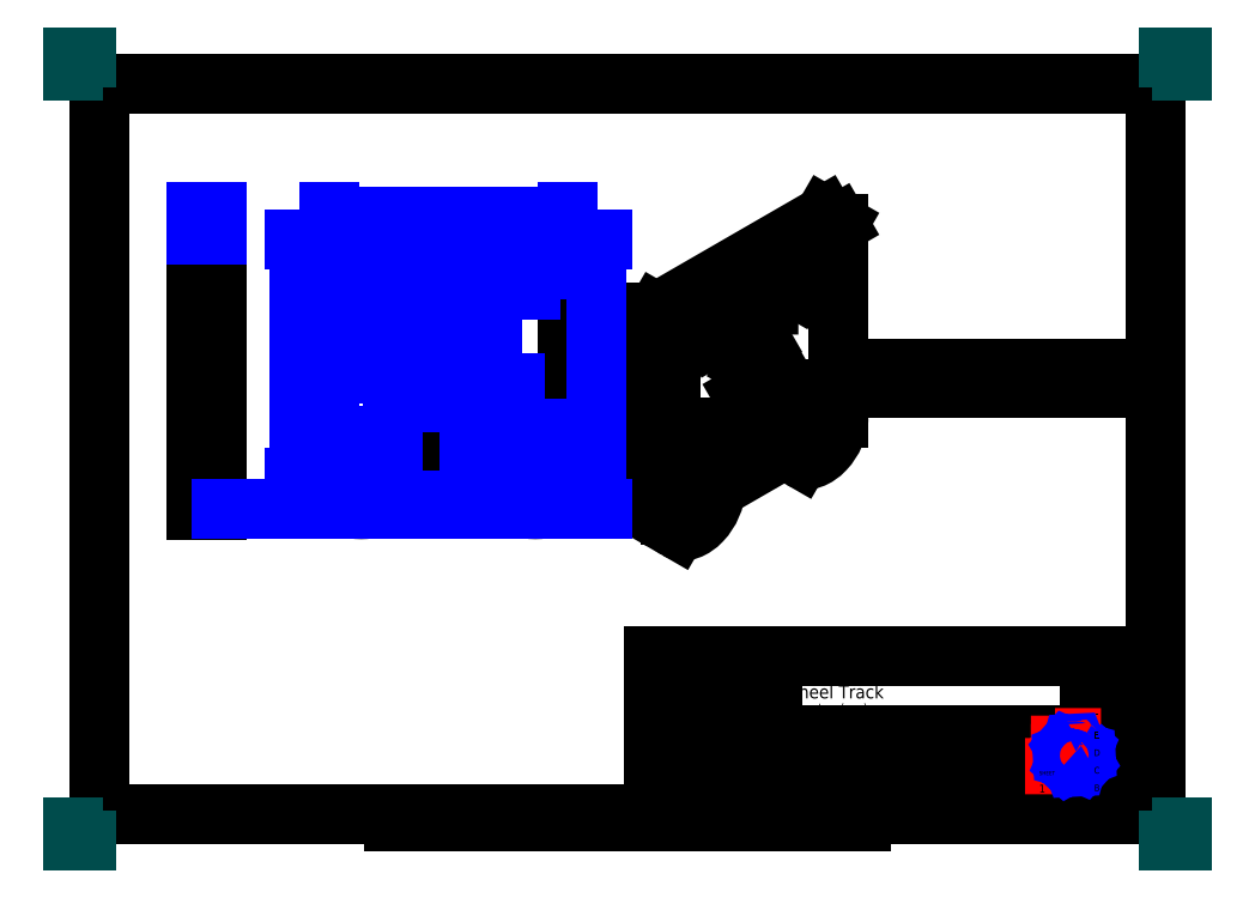
<metadata>
{"format":"dxf","ext":"dxf","renderer":"ezdxf+matplotlib","layout":"modelspace","background":"white","min_lineweight":24,"dpi":150}
</metadata>
<code>
0
SECTION
2
ENTITIES
0
LWPOLYLINE
8
BORDER
90
    5
70
    0
43
0
10
10
20
-287
10
410
20
-287
10
410
20
-10
10
10
20
-10
10
10
20
-287
0
LWPOLYLINE
8
BORDER
90
    2
70
    0
43
0
10
210
20
-10
10
210
20
0
0
LWPOLYLINE
8
BORDER
90
    2
70
    0
43
0
10
210
20
-287
10
210
20
-297
0
LWPOLYLINE
8
BORDER
90
    2
70
    0
43
0
10
10
20
-148.5
10
0
20
-148.5
0
LWPOLYLINE
8
BORDER
90
    2
70
    0
43
0
10
410
20
-148.5
10
420
20
-148.5
0
LWPOLYLINE
8
BORDER
90
    2
70
    0
43
0
10
367.5
20
-287
10
367.5
20
-294.5
0
LWPOLYLINE
8
BORDER
90
    2
70
    0
43
0
10
52.5
20
-287
10
52.5
20
-294.5
0
LWPOLYLINE
8
BORDER
90
    2
70
    0
43
0
10
315
20
-287
10
315
20
-294.5
0
LWPOLYLINE
8
BORDER
90
    2
70
    0
43
0
10
105
20
-287
10
105
20
-294.5
0
LWPOLYLINE
8
BORDER
90
    2
70
    0
43
0
10
262.5
20
-10
10
262.5
20
-2.5
0
LWPOLYLINE
8
BORDER
90
    2
70
    0
43
0
10
157.5
20
-10
10
157.5
20
-2.5
0
LWPOLYLINE
8
BORDER
90
    2
70
    0
43
0
10
315
20
-10
10
315
20
-2.5
0
LWPOLYLINE
8
BORDER
90
    2
70
    0
43
0
10
105
20
-10
10
105
20
-2.5
0
LWPOLYLINE
8
BORDER
90
    2
70
    0
43
0
10
367.5
20
-10
10
367.5
20
-2.5
0
LWPOLYLINE
8
BORDER
90
    2
70
    0
43
0
10
52.5
20
-10
10
52.5
20
-2.5
0
LWPOLYLINE
8
BORDER
90
    2
70
    0
43
0
10
10
20
-74.3
10
2.5
20
-74.3
0
LWPOLYLINE
8
BORDER
90
    2
70
    0
43
0
10
10
20
-222.7
10
2.5
20
-222.7
0
LWPOLYLINE
8
BORDER
90
    2
70
    0
43
0
10
410
20
-74.3
10
417.5
20
-74.3
0
LWPOLYLINE
8
BORDER
90
    2
70
    0
43
0
10
410
20
-222.7
10
417.5
20
-222.7
0
LWPOLYLINE
8
BORDER
90
    2
70
    0
43
0
10
110
20
-289.5
10
310
20
-289.5
0
LWPOLYLINE
8
BORDER
90
    2
70
    0
43
0
10
160
20
-287
10
160
20
-292
0
LWPOLYLINE
8
BORDER
90
    2
70
    0
43
0
10
260
20
-287
10
260
20
-292
0
LWPOLYLINE
8
BORDER
90
    2
70
    0
43
0
10
170
20
-287
10
170
20
-289.5
0
LWPOLYLINE
8
BORDER
90
    2
70
    0
43
0
10
250
20
-287
10
250
20
-289.5
0
LWPOLYLINE
8
BORDER
90
    2
70
    0
43
0
10
180
20
-287
10
180
20
-289.5
0
LWPOLYLINE
8
BORDER
90
    2
70
    0
43
0
10
240
20
-287
10
240
20
-289.5
0
LWPOLYLINE
8
BORDER
90
    2
70
    0
43
0
10
190
20
-287
10
190
20
-289.5
0
LWPOLYLINE
8
BORDER
90
    2
70
    0
43
0
10
230
20
-287
10
230
20
-289.5
0
LWPOLYLINE
8
BORDER
90
    2
70
    0
43
0
10
200
20
-287
10
200
20
-289.5
0
LWPOLYLINE
8
BORDER
90
    2
70
    0
43
0
10
220
20
-287
10
220
20
-289.5
0
LWPOLYLINE
8
BORDER
90
    2
70
    0
43
0
10
110
20
-287
10
110
20
-292
0
LWPOLYLINE
8
BORDER
90
    2
70
    0
43
0
10
310
20
-287
10
310
20
-292
0
LWPOLYLINE
8
BORDER
90
    2
70
    0
43
0
10
120
20
-287
10
120
20
-289.5
0
LWPOLYLINE
8
BORDER
90
    2
70
    0
43
0
10
300
20
-287
10
300
20
-289.5
0
LWPOLYLINE
8
BORDER
90
    2
70
    0
43
0
10
130
20
-287
10
130
20
-289.5
0
LWPOLYLINE
8
BORDER
90
    2
70
    0
43
0
10
290
20
-287
10
290
20
-289.5
0
LWPOLYLINE
8
BORDER
90
    2
70
    0
43
0
10
140
20
-287
10
140
20
-289.5
0
LWPOLYLINE
8
BORDER
90
    2
70
    0
43
0
10
280
20
-287
10
280
20
-289.5
0
LWPOLYLINE
8
BORDER
90
    2
70
    0
43
0
10
150
20
-287
10
150
20
-289.5
0
LWPOLYLINE
8
BORDER
90
    2
70
    0
43
0
10
270
20
-287
10
270
20
-289.5
0
LWPOLYLINE
8
TITLEBLOCK
90
    2
70
    0
43
0
10
220
20
-287
10
410
20
-287
0
LWPOLYLINE
8
TITLEBLOCK
90
    4
70
    0
43
0
10
220
20
-287
10
220
20
-227
10
410
20
-227
10
410
20
-287
0
LWPOLYLINE
8
TITLEBLOCK
90
    2
70
    0
43
0
10
220
20
-283
10
385
20
-283
0
LWPOLYLINE
8
TITLEBLOCK
90
    2
70
    0
43
0
10
220
20
-270
10
385
20
-270
0
LWPOLYLINE
8
TITLEBLOCK
90
    2
70
    0
43
0
10
220
20
-257
10
385
20
-257
0
LWPOLYLINE
8
TITLEBLOCK
90
    2
70
    0
43
0
10
220
20
-242
10
265
20
-242
0
LWPOLYLINE
8
TITLEBLOCK
90
    2
70
    0
43
0
10
385
20
-280.3
10
410
20
-280.3
0
LWPOLYLINE
8
TITLEBLOCK
90
    2
70
    0
43
0
10
385
20
-273.7
10
410
20
-273.7
0
LWPOLYLINE
8
TITLEBLOCK
90
    2
70
    0
43
0
10
385
20
-267
10
410
20
-267
0
LWPOLYLINE
8
TITLEBLOCK
90
    2
70
    0
43
0
10
385
20
-260.3
10
410
20
-260.3
0
LWPOLYLINE
8
TITLEBLOCK
90
    2
70
    0
43
0
10
385
20
-253.7
10
410
20
-253.7
0
LWPOLYLINE
8
TITLEBLOCK
90
    2
70
    0
43
0
10
385
20
-247
10
410
20
-247
0
LWPOLYLINE
8
TITLEBLOCK
90
    2
70
    0
43
0
10
385
20
-240.3
10
410
20
-240.3
0
LWPOLYLINE
8
TITLEBLOCK
90
    2
70
    0
43
0
10
385
20
-233.7
10
410
20
-233.7
0
LWPOLYLINE
8
TITLEBLOCK
90
    2
70
    0
43
0
10
240
20
-283
10
240
20
-257
0
LWPOLYLINE
8
TITLEBLOCK
90
    2
70
    0
43
0
10
265
20
-283
10
265
20
-227
0
LWPOLYLINE
8
TITLEBLOCK
90
    2
70
    0
43
0
10
365
20
-283
10
365
20
-270
0
LWPOLYLINE
8
TITLEBLOCK
90
    2
70
    0
43
0
10
385
20
-287
10
385
20
-227
0
LWPOLYLINE
8
TITLEBLOCK
90
    2
70
    0
43
0
10
390
20
-287
10
390
20
-227
0
LWPOLYLINE
8
TITLEBLOCK
90
    2
70
    0
43
0
10
242
20
-263.5
10
263
20
-263.5
0
LWPOLYLINE
8
TITLEBLOCK
90
    2
70
    0
43
0
10
257.5
20
-269
10
257.5
20
-258
0
LWPOLYLINE
8
TITLEBLOCK
90
    5
70
    0
43
0
10
243.5
20
-265.5
10
243.5
20
-261.5
10
251.5
20
-259.5
10
251.5
20
-267.5
10
243.5
20
-265.5
0
LWPOLYLINE
8
LOGO
90
   12
70
    1
43
0
10
371.9
20
-258
10
371.9
20
-268
10
374.2
20
-268
10
374.2
20
-264.1
10
375.7
20
-264.1
10
375.7
20
-262.6
10
374.2
20
-262.6
10
374.2
20
-260.9
10
378
20
-260.9
10
378
20
-258
10
371.9
20
-258
10
371.9
20
-258
0
LWPOLYLINE
8
LOGO
90
   34
70
    1
43
0
10
381.8
20
-261
10
380.5
20
-261.7
10
380
20
-261.5
10
379.4
20
-260.1
10
378.6
20
-260.2
10
378.2
20
-261.6
10
377.6
20
-261.9
10
376.3
20
-261.3
10
375.7
20
-261.9
10
376.4
20
-263.2
10
376.2
20
-263.8
10
374.8
20
-264.3
10
374.9
20
-265.2
10
376.3
20
-265.6
10
376.6
20
-266.1
10
376
20
-267.5
10
376.6
20
-268.1
10
377.9
20
-267.3
10
378.5
20
-267.6
10
379
20
-268.9
10
379.9
20
-268.9
10
380.3
20
-267.5
10
380.8
20
-267.2
10
382.2
20
-267.8
10
382.8
20
-267.2
10
382
20
-265.9
10
382.2
20
-265.3
10
383.6
20
-264.7
10
383.6
20
-263.9
10
382.1
20
-263.5
10
381.9
20
-262.9
10
382.5
20
-261.6
10
381.8
20
-261
10
381.8
20
-261
0
LWPOLYLINE
8
LOGO
90
   34
70
    1
43
0
10
379.9
20
-263.1
10
380.2
20
-263.3
10
380.4
20
-263.5
10
380.6
20
-263.7
10
380.7
20
-264
10
380.8
20
-264.3
10
380.8
20
-264.6
10
380.8
20
-264.9
10
380.7
20
-265.2
10
380.5
20
-265.5
10
380.3
20
-265.7
10
380
20
-265.9
10
379.8
20
-266
10
379.5
20
-266.1
10
379.2
20
-266.1
10
378.9
20
-266.1
10
378.6
20
-266
10
378.3
20
-265.8
10
378.1
20
-265.6
10
377.9
20
-265.4
10
377.8
20
-265.1
10
377.7
20
-264.8
10
377.7
20
-264.5
10
377.7
20
-264.2
10
377.8
20
-263.9
10
378
20
-263.6
10
378.2
20
-263.4
10
378.4
20
-263.2
10
378.7
20
-263.1
10
379
20
-263
10
379.3
20
-263
10
379.6
20
-263
10
379.9
20
-263.1
10
379.9
20
-263.1
0
CIRCLE
8
TITLEBLOCK
10
257.5
20
-263.5
40
4
0
CIRCLE
8
TITLEBLOCK
10
257.5
20
-263.5
40
2
0
LINE
8
PAPERSIZE
10
0
20
-5
11
0
21
0
0
LINE
8
PAPERSIZE
10
0
20
0
11
5
21
0
0
LINE
8
PAPERSIZE
10
415
20
0
11
420
21
0
0
LINE
8
PAPERSIZE
10
420
20
0
11
420
21
-5
0
LINE
8
PAPERSIZE
10
420
20
-292
11
420
21
-297
0
LINE
8
PAPERSIZE
10
420
20
-297
11
415
21
-297
0
LINE
8
PAPERSIZE
10
0
20
-292
11
0
21
-297
0
LINE
8
PAPERSIZE
10
0
20
-297
11
5
21
-297
0
TEXT
8
BORDER
10
413.6
20
-261.7
30
0
40
3.5
1
1
50
0
41
1
51
0
7
standard
71
    0
210
0
220
0
230
1
0
TEXT
8
BORDER
10
413.5
20
-187.5
30
0
40
3.5
1
2
50
0
41
1
51
0
7
standard
71
    0
210
0
220
0
230
1
0
TEXT
8
BORDER
10
413.4
20
-113.2
30
0
40
3.5
1
3
50
0
41
1
51
0
7
standard
71
    0
210
0
220
0
230
1
0
TEXT
8
BORDER
10
413.5
20
-38.95
30
0
40
3.5
1
4
50
0
41
1
51
0
7
standard
71
    0
210
0
220
0
230
1
0
TEXT
8
BORDER
10
392.2
20
-293.8
30
0
40
3.5
1
A
50
0
41
1
51
0
7
standard
71
    0
210
0
220
0
230
1
0
TEXT
8
BORDER
10
339.7
20
-293.8
30
0
40
3.5
1
B
50
0
41
1
51
0
7
standard
71
    0
210
0
220
0
230
1
0
TEXT
8
BORDER
10
77.22
20
-293.8
30
0
40
3.5
1
G
50
0
41
1
51
0
7
standard
71
    0
210
0
220
0
230
1
0
TEXT
8
BORDER
10
24.72
20
-293.8
30
0
40
3.5
1
H
50
0
41
1
51
0
7
standard
71
    0
210
0
220
0
230
1
0
TEXT
8
BORDER
10
6.826
20
-38.57
30
0
40
3.5
1
4
50
90
41
1
51
0
7
standard
71
    0
210
0
220
0
230
1
0
TEXT
8
BORDER
10
6.745
20
-112.8
30
0
40
3.5
1
3
50
90
41
1
51
0
7
standard
71
    0
210
0
220
0
230
1
0
TEXT
8
BORDER
10
6.795
20
-187.1
30
0
40
3.5
1
2
50
90
41
1
51
0
7
standard
71
    0
210
0
220
0
230
1
0
TEXT
8
BORDER
10
6.916
20
-261.3
30
0
40
3.5
1
1
50
90
41
1
51
0
7
standard
71
    0
210
0
220
0
230
1
0
TEXT
8
BORDER
10
28.15
20
-6.849
30
0
40
3.5
1
H
50
90
41
1
51
0
7
standard
71
    0
210
0
220
0
230
1
0
TEXT
8
BORDER
10
80.65
20
-6.849
30
0
40
3.5
1
G
50
90
41
1
51
0
7
standard
71
    0
210
0
220
0
230
1
0
TEXT
8
BORDER
10
133.2
20
-6.849
30
0
40
3.5
1
F
50
90
41
1
51
0
7
standard
71
    0
210
0
220
0
230
1
0
TEXT
8
BORDER
10
185.7
20
-6.849
30
0
40
3.5
1
E
50
90
41
1
51
0
7
standard
71
    0
210
0
220
0
230
1
0
TEXT
8
BORDER
10
238.2
20
-6.849
30
0
40
3.5
1
D
50
90
41
1
51
0
7
standard
71
    0
210
0
220
0
230
1
0
TEXT
8
BORDER
10
290.7
20
-6.849
30
0
40
3.5
1
C
50
90
41
1
51
0
7
standard
71
    0
210
0
220
0
230
1
0
TEXT
8
BORDER
10
343.2
20
-6.849
30
0
40
3.5
1
B
50
90
41
1
51
0
7
standard
71
    0
210
0
220
0
230
1
0
TEXT
8
BORDER
10
395.7
20
-6.849
30
0
40
3.5
1
A
50
90
41
1
51
0
7
standard
71
    0
210
0
220
0
230
1
0
TEXT
8
TITLEBLOCK
10
387.5
20
-231.5
30
0
40
2.5
1
I
50
0
41
1
51
0
7
standard
71
    0
210
0
220
0
230
1
0
TEXT
8
TITLEBLOCK
10
386.7
20
-238.2
30
0
40
2.5
1
H
50
0
41
1
51
0
7
standard
71
    0
210
0
220
0
230
1
0
TEXT
8
TITLEBLOCK
10
386.6
20
-244.8
30
0
40
2.5
1
G
50
0
41
1
51
0
7
standard
71
    0
210
0
220
0
230
1
0
TEXT
8
TITLEBLOCK
10
386.9
20
-251.5
30
0
40
2.5
1
F
50
0
41
1
51
0
7
standard
71
    0
210
0
220
0
230
1
0
TEXT
8
TITLEBLOCK
10
386.8
20
-258.2
30
0
40
2.5
1
E
50
0
41
1
51
0
7
standard
71
    0
210
0
220
0
230
1
0
TEXT
8
TITLEBLOCK
10
386.7
20
-264.8
30
0
40
2.5
1
D
50
0
41
1
51
0
7
standard
71
    0
210
0
220
0
230
1
0
TEXT
8
TITLEBLOCK
10
386.7
20
-271.5
30
0
40
2.5
1
C
50
0
41
1
51
0
7
standard
71
    0
210
0
220
0
230
1
0
TEXT
8
TITLEBLOCK
10
386.8
20
-278.2
30
0
40
2.5
1
B
50
0
41
1
51
0
7
standard
71
    0
210
0
220
0
230
1
0
TEXT
8
TITLEBLOCK
10
386.8
20
-284.8
30
0
40
2.5
1
A
50
0
41
1
51
0
7
standard
71
    0
210
0
220
0
230
1
0
TEXT
8
TITLEBLOCK
10
365.9
20
-272.1
30
0
40
1.5
1
SHEET
50
0
41
1
51
0
7
standard
71
    0
210
0
220
0
230
1
0
TEXT
8
TITLEBLOCK
10
265.9
20
-272.1
30
0
40
1.5
1
DRAWING NUMBER
50
0
41
1
51
0
7
standard
71
    0
210
0
220
0
230
1
0
TEXT
8
TITLEBLOCK
10
240.9
20
-272.1
30
0
40
1.5
1
WEIGHT (kg)
50
0
41
1
51
0
7
standard
71
    0
210
0
220
0
230
1
0
TEXT
8
TITLEBLOCK
10
220.9
20
-272.1
30
0
40
1.5
1
SCALE
50
0
41
1
51
0
7
standard
71
    0
210
0
220
0
230
1
0
TEXT
8
TITLEBLOCK
10
220.9
20
-259.1
30
0
40
1.5
1
SIZE
50
0
41
1
51
0
7
standard
71
    0
210
0
220
0
230
1
0
TEXT
8
TITLEBLOCK
10
220.9
20
-251.6
30
0
40
1.5
1
DATE:
50
0
41
1
51
0
7
standard
71
    0
210
0
220
0
230
1
0
TEXT
8
TITLEBLOCK
10
220.9
20
-244.1
30
0
40
1.5
1
CHECKED BY:
50
0
41
1
51
0
7
standard
71
    0
210
0
220
0
230
1
0
TEXT
8
TITLEBLOCK
10
220.9
20
-229.1
30
0
40
1.5
1
DESIGNED BY:
50
0
41
1
51
0
7
standard
71
    0
210
0
220
0
230
1
0
TEXT
8
TITLEBLOCK
10
220.9
20
-236.6
30
0
40
1.5
1
DATE:
50
0
41
1
51
0
7
standard
71
    0
210
0
220
0
230
1
0
TEXT
8
TITLEBLOCK
10
220.9
20
-285.8
30
0
40
1.5
1
This drawing is our property; it can't be reproduced or communicated without our written agreement.
50
0
41
1
51
0
7
standard
71
    0
210
0
220
0
230
1
0
TEXT
8
TITLEBLOCK
10
220.9
20
-233.2
30
0
40
3
1
Drew Sommer
50
0
41
1
51
0
7
standard
71
    0
210
0
220
0
230
1
0
TEXT
8
TITLEBLOCK
10
220.9
20
-240.8
30
0
40
3
1
25/06/2017
50
0
41
1
51
0
7
standard
71
    0
210
0
220
0
230
1
0
TEXT
8
TITLEBLOCK
10
365.9
20
-278.7
30
0
40
3
1
1
50
0
41
1
51
0
7
standard
71
    0
210
0
220
0
230
1
0
TEXT
8
TITLEBLOCK
10
268.7
20
-247.9
30
0
40
3
1
millimetres (mm)
50
0
41
1
51
0
7
standard
71
    0
210
0
220
0
230
1
0
TEXT
8
TITLEBLOCK
10
225.5
20
-266.3
30
0
40
5
1
A3
50
0
41
1
51
0
7
standard
71
    0
210
0
220
0
230
1
0
TEXT
8
TITLEBLOCK
10
398.8
20
-231.2
30
0
40
2.5
1
_
50
0
41
1
51
0
7
standard
71
    0
210
0
220
0
230
1
0
TEXT
8
TITLEBLOCK
10
398.8
20
-237.9
30
0
40
2.5
1
_
50
0
41
1
51
0
7
standard
71
    0
210
0
220
0
230
1
0
TEXT
8
TITLEBLOCK
10
398.8
20
-244.6
30
0
40
2.5
1
_
50
0
41
1
51
0
7
standard
71
    0
210
0
220
0
230
1
0
TEXT
8
TITLEBLOCK
10
398.8
20
-251.2
30
0
40
2.5
1
_
50
0
41
1
51
0
7
standard
71
    0
210
0
220
0
230
1
0
TEXT
8
TITLEBLOCK
10
398.8
20
-257.9
30
0
40
2.5
1
_
50
0
41
1
51
0
7
standard
71
    0
210
0
220
0
230
1
0
TEXT
8
TITLEBLOCK
10
398.8
20
-264.6
30
0
40
2.5
1
_
50
0
41
1
51
0
7
standard
71
    0
210
0
220
0
230
1
0
TEXT
8
TITLEBLOCK
10
398.8
20
-271.2
30
0
40
2.5
1
_
50
0
41
1
51
0
7
standard
71
    0
210
0
220
0
230
1
0
TEXT
8
TITLEBLOCK
10
398.8
20
-277.9
30
0
40
2.5
1
_
50
0
41
1
51
0
7
standard
71
    0
210
0
220
0
230
1
0
TEXT
8
TITLEBLOCK
10
398.8
20
-284.6
30
0
40
2.5
1
_
50
0
41
1
51
0
7
standard
71
    0
210
0
220
0
230
1
0
TEXT
8
TITLEBLOCK
10
268.7
20
-243
30
0
40
5
1
Wheel Track
50
0
41
1
51
0
7
standard
71
    0
210
0
220
0
230
1
0
TEXT
8
TITLEBLOCK
10
220.9
20
-278.7
30
0
40
3
1
1.5
50
0
41
1
51
0
7
standard
71
    0
210
0
220
0
230
1
0
INSERT
8
0
2
Ortho0021
10
226.2
20
-155
30
0
41
1.5
42
1.5
43
0
50
-60
70
    1
71
    1
44
0
45
0
0
INSERT
8
0
2
Ortho0031
10
302.1
20
-125.4
30
0
41
1.5
42
1.5
43
0
50
-90
70
    1
71
    1
44
0
45
0
0
INSERT
8
0
2
Ortho1
10
97.07
20
-136.8
30
0
41
1.5
42
1.5
43
0
50
90
70
    1
71
    1
44
0
45
0
0
INSERT
8
0
2
Ortho0011
10
54.16
20
-136.8
30
0
41
1.5
42
1.5
43
0
50
-90
70
    1
71
    1
44
0
45
0
0
DIMENSION
8
DIMENSIONS
2
*D1
10
54.16
20
-60.58
30
0
11
50.41
21
-57.83
31
0
70
   32
71
    5
3
Standard
53
0
210
0
220
0
230
1
13
46.66
23
-69.32
33
0
14
54.16
24
-69.32
34
0
0
DIMENSION
8
DIMENSIONS
2
*D2
10
187.1
20
-60.58
30
0
11
142.1
21
-57.83
31
0
70
   32
71
    5
3
Standard
53
0
210
0
220
0
230
1
13
97.07
23
-69.32
33
0
14
187.1
24
-69.32
34
0
0
DIMENSION
8
DIMENSIONS
2
*D3
10
198.3
20
-171.3
30
0
11
195.5
21
-120.3
31
0
70
   32
71
    5
3
Standard
53
0
210
0
220
0
230
1
13
187.1
23
-69.32
33
0
14
54.16
24
-171.3
34
0
50
90
0
DIMENSION
8
DIMENSIONS
2
*D4
10
134.6
20
-75.17
30
0
11
127.1
21
-72.42
31
0
70
   32
71
    5
3
Standard
53
0
210
0
220
0
230
1
13
119.6
23
-80.57
33
0
14
134.6
24
-80.57
34
0
0
DIMENSION
8
DIMENSIONS
2
*D5
10
164.6
20
-75.17
30
0
11
157.1
21
-72.42
31
0
70
   32
71
    5
3
Standard
53
0
210
0
220
0
230
1
13
149.6
23
-80.57
33
0
14
164.6
24
-80.57
34
0
0
DIMENSION
8
DIMENSIONS
2
*D6
10
149.6
20
-84.42
30
0
11
142.1
21
-81.67
31
0
70
   32
71
    5
3
Standard
53
0
210
0
220
0
230
1
13
134.6
23
-88.07
33
0
14
149.6
24
-88.07
34
0
0
DIMENSION
8
DIMENSIONS
2
*D7
10
119.6
20
-84.42
30
0
11
108.3
21
-81.67
31
0
70
   32
71
    5
3
Standard
53
0
210
0
220
0
230
1
13
97.07
23
-69.32
33
0
14
119.6
24
-80.57
34
0
0
DIMENSION
8
DIMENSIONS
2
*D8
10
138.3
20
-109.7
30
0
11
117.7
21
-107
31
0
70
   32
71
    5
3
Standard
53
0
210
0
220
0
230
1
13
97.07
23
-69.32
33
0
14
138.3
24
-103.1
34
0
0
DIMENSION
8
DIMENSIONS
2
*D9
10
145.8
20
-99.01
30
0
11
142.1
21
-96.26
31
0
70
   32
71
    5
3
Standard
53
0
210
0
220
0
230
1
13
138.3
23
-103.1
33
0
14
145.8
24
-103.1
34
0
0
DIMENSION
8
DIMENSIONS
2
*D10
10
148.1
20
-128.9
30
0
11
142.1
21
-126.2
31
0
70
   32
71
    5
3
Standard
53
0
210
0
220
0
230
1
13
136.1
23
-123.3
33
0
14
148.1
24
-123.3
34
0
0
DIMENSION
8
DIMENSIONS
2
*D11
10
160.1
20
-128.9
30
0
11
154.1
21
-126.2
31
0
70
   32
71
    5
3
Standard
53
0
210
0
220
0
230
1
13
148.1
23
-132.3
33
0
14
160.1
24
-132.3
34
0
0
DIMENSION
8
DIMENSIONS
2
*D12
10
136.1
20
-128.9
30
0
11
130.1
21
-126.2
31
0
70
   32
71
    5
3
Standard
53
0
210
0
220
0
230
1
13
124.1
23
-132.3
33
0
14
136.1
24
-132.3
34
0
0
DIMENSION
8
DIMENSIONS
2
*D13
10
97.07
20
-119.9
30
0
11
116.6
21
-117.2
31
0
70
   32
71
    5
3
Standard
53
0
210
0
220
0
230
1
13
136.1
23
-123.3
33
0
14
97.07
24
-69.32
34
0
0
DIMENSION
8
DIMENSIONS
2
*D14
10
109.1
20
-150.3
30
0
11
103.1
21
-147.6
31
0
70
   32
71
    5
3
Standard
53
0
210
0
220
0
230
1
13
97.07
23
-159.3
33
0
14
109.1
24
-159.3
34
0
0
DIMENSION
8
DIMENSIONS
2
*D15
10
121.1
20
-143.5
30
0
11
109.1
21
-140.8
31
0
70
   32
71
    5
3
Standard
53
0
210
0
220
0
230
1
13
97.07
23
-159.3
33
0
14
121.1
24
-159.3
34
0
0
DIMENSION
8
DIMENSIONS
2
*D16
10
175.1
20
-149.6
30
0
11
181.1
21
-146.9
31
0
70
   32
71
    5
3
Standard
53
0
210
0
220
0
230
1
13
187.1
23
-159.3
33
0
14
175.1
24
-159.3
34
0
0
DIMENSION
8
DIMENSIONS
2
*D17
10
163.1
20
-142.8
30
0
11
175.1
21
-140.1
31
0
70
   32
71
    5
3
Standard
53
0
210
0
220
0
230
1
13
187.1
23
-159.3
33
0
14
163.1
24
-159.3
34
0
0
DIMENSION
8
DIMENSIONS
2
*D18
10
121.1
20
-167.9
30
0
11
142.1
21
-165.1
31
0
70
   32
71
    5
3
Standard
53
0
210
0
220
0
230
1
13
163.1
23
-159.3
33
0
14
121.1
24
-159.3
34
0
0
DIMENSION
8
DIMENSIONS
2
*D19
10
85.63
20
-69.32
30
0
11
82.88
21
-114.3
31
0
70
   32
71
    5
3
Standard
53
0
210
0
220
0
230
1
13
109.1
23
-159.3
33
0
14
97.07
24
-69.32
34
0
50
90
0
DIMENSION
8
DIMENSIONS
2
*D20
10
155.9
20
-144.3
30
0
11
153.2
21
-148.8
31
0
70
   32
71
    5
3
Standard
53
0
210
0
220
0
230
1
13
148.1
23
-153.3
33
0
14
148.1
24
-144.3
34
0
50
90
0
DIMENSION
8
DIMENSIONS
2
*D21
10
155.7
20
-132.3
30
0
11
152.9
21
-138.3
31
0
70
   32
71
    5
3
Standard
53
0
210
0
220
0
230
1
13
160.1
23
-144.3
33
0
14
160.1
24
-132.3
34
0
50
90
0
DIMENSION
8
DIMENSIONS
2
*D22
10
165.4
20
-123.3
30
0
11
162.7
21
-127.8
31
0
70
   32
71
    5
3
Standard
53
0
210
0
220
0
230
1
13
148.1
23
-132.3
33
0
14
148.1
24
-123.3
34
0
50
90
0
DIMENSION
8
DIMENSIONS
2
*D23
10
156.7
20
-103.1
30
0
11
153.9
21
-110.6
31
0
70
   32
71
    5
3
Standard
53
0
210
0
220
0
230
1
13
145.8
23
-118.1
33
0
14
145.8
24
-103.1
34
0
50
90
0
DIMENSION
8
DIMENSIONS
2
*D24
10
171.3
20
-80.57
30
0
11
168.5
21
-84.32
31
0
70
   32
71
    5
3
Standard
53
0
210
0
220
0
230
1
13
164.6
23
-88.07
33
0
14
164.6
24
-80.57
34
0
50
90
0
DIMENSION
8
DIMENSIONS
2
*D25
10
175.9
20
-69.32
30
0
11
173.1
21
-74.94
31
0
70
   32
71
    5
3
Standard
53
0
210
0
220
0
230
1
13
164.6
23
-80.57
33
0
14
187.1
24
-69.32
34
0
50
90
0
DIMENSION
8
DIMENSIONS
2
*D26
10
115.3
20
-69.32
30
0
11
112.6
21
-96.09
31
0
70
   32
71
    5
3
Standard
53
0
210
0
220
0
230
1
13
138.3
23
-103.1
33
0
14
97.07
24
-69.32
34
0
50
90
0
DIMENSION
8
DIMENSIONS
2
*D27
10
104.3
20
-155.7
30
0
11
115.3
21
-153
31
0
70
   35
71
    5
3
Standard
53
0
210
0
220
0
230
1
15
113.9
25
-162.9
35
0
40
0
0
ENDSEC
0
EOF

</code>
